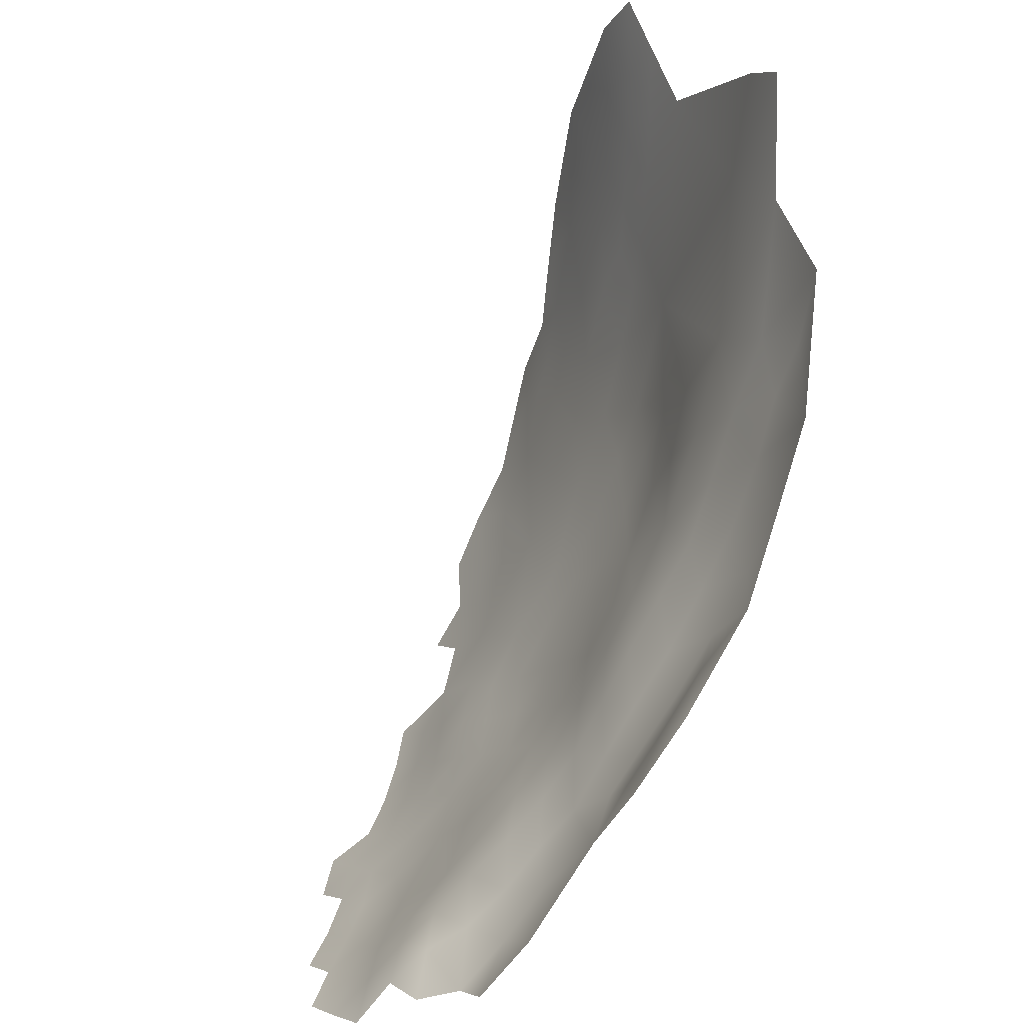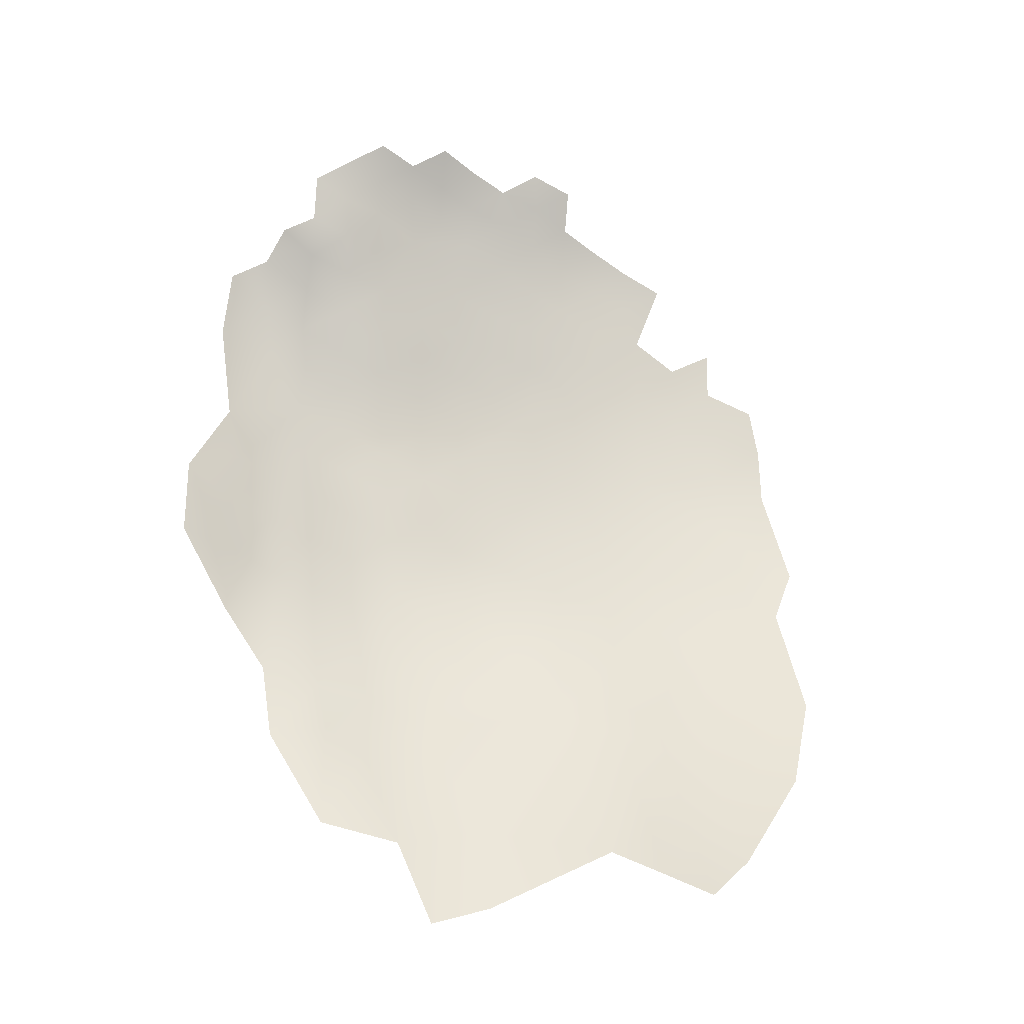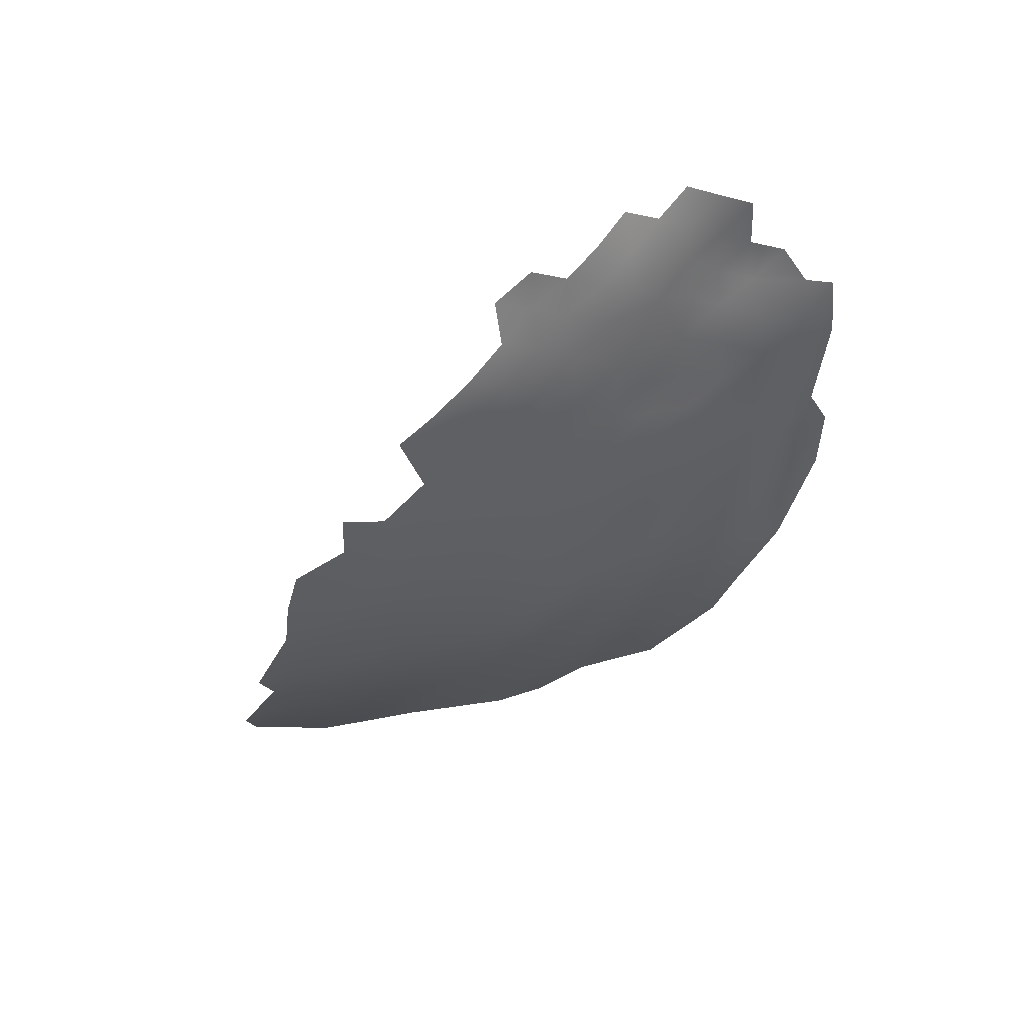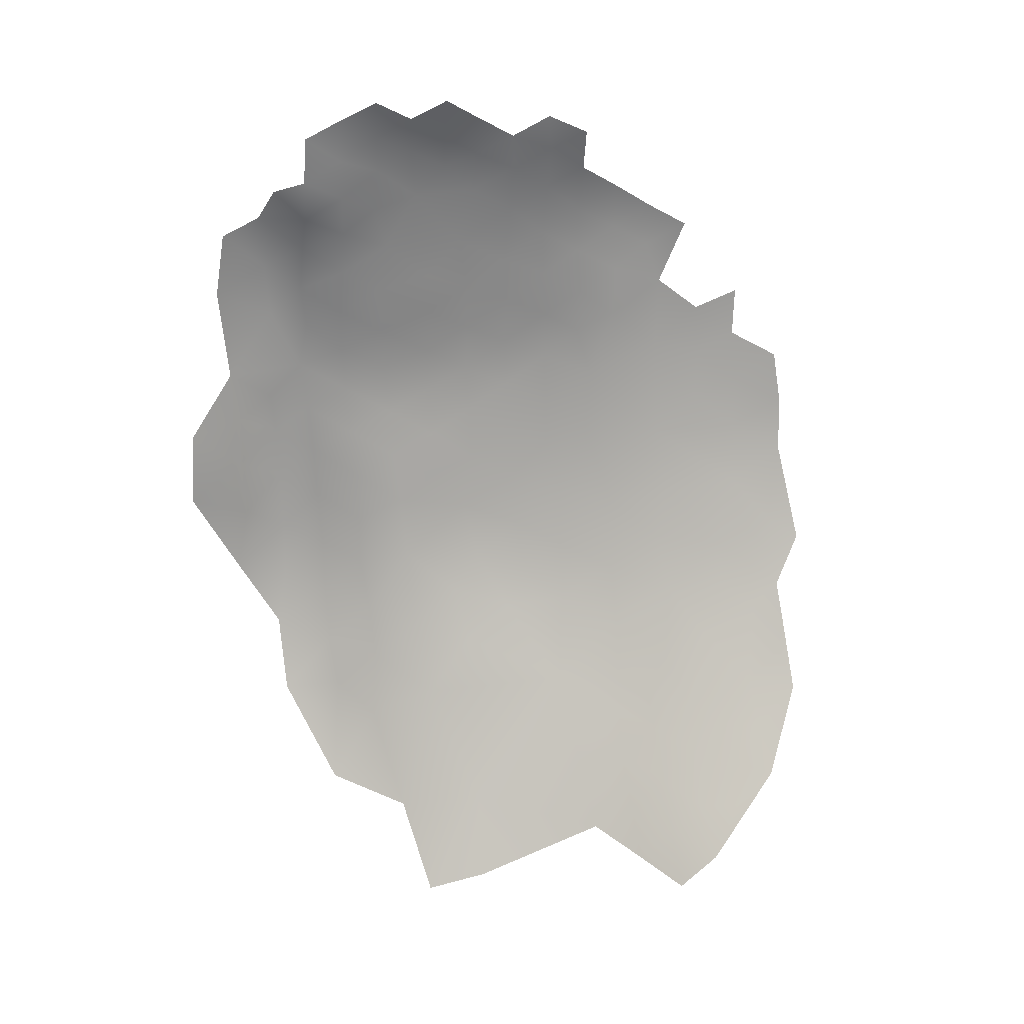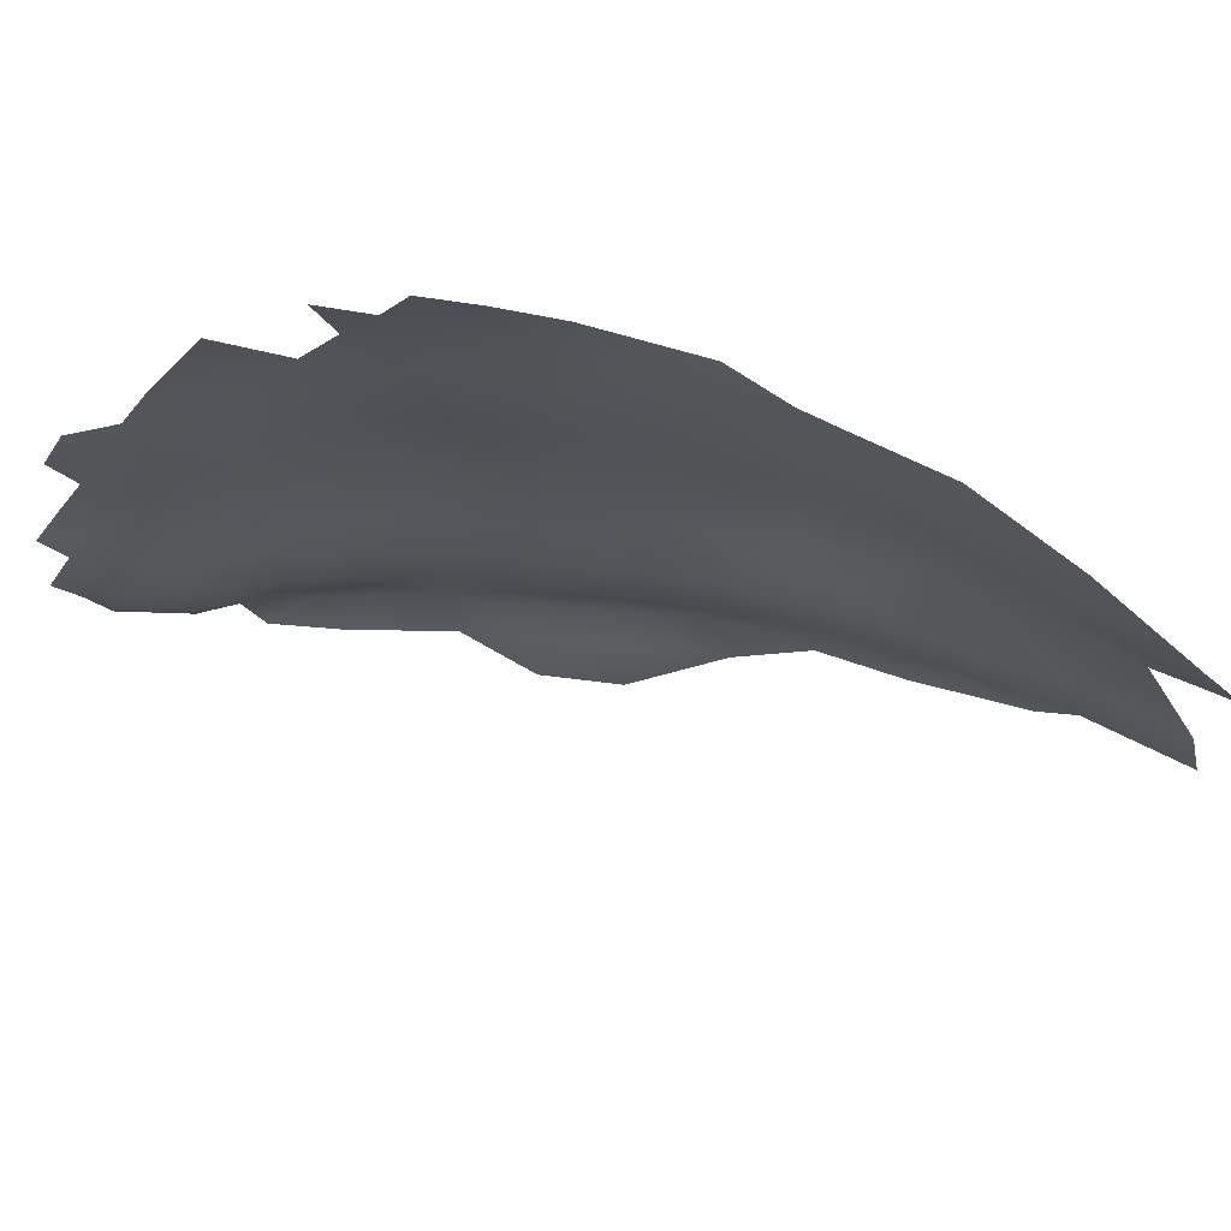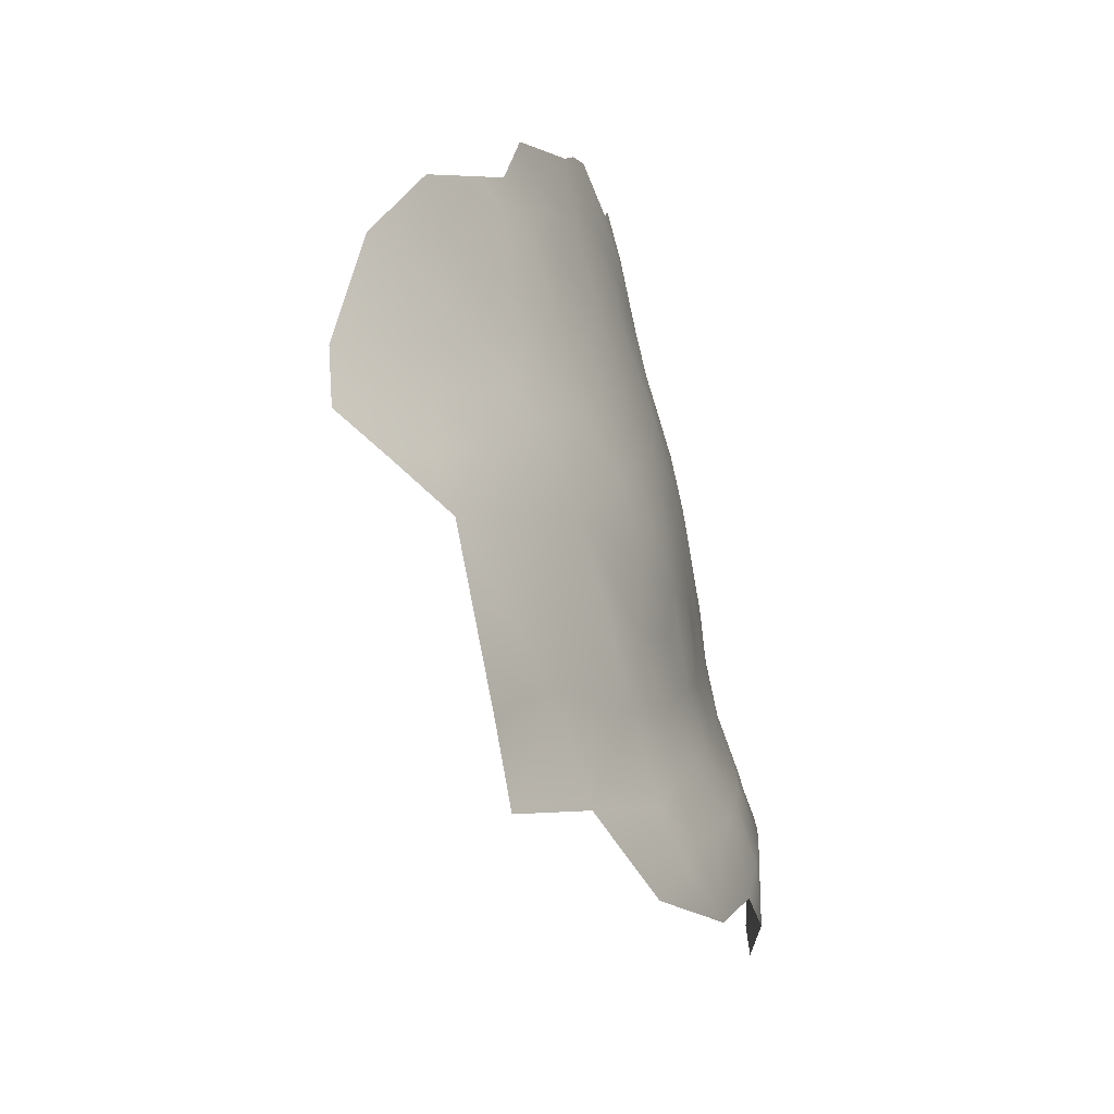
<metadata>
{"format":"obj","ext":"obj","renderer":"f3d","projection":"perspective","resolution":1024,"background":"white","views":[{"elev":-77.5,"azim":140.8,"up":"+Y"},{"elev":-5.5,"azim":67.4,"up":"+Z"},{"elev":41.8,"azim":-132.8,"up":"+Z"},{"elev":28.9,"azim":73.1,"up":"+Z"},{"elev":55.0,"azim":86.8,"up":"+Y"},{"elev":6.0,"azim":173.3,"up":"+Y"}]}
</metadata>
<code>
v -467.6 428.4 372.6
v -471.7 428.3 377.8
v -474.2 433.4 384.2
v -469.2 433.4 377.8
v -471.3 422.7 373.5
v -464 433.8 371.6
v -463.2 427.7 366.9
v -465.3 422.6 366.1
v -470.9 440 383.4
v -476.3 417.3 376
v -479.9 417.3 381
v -476.4 411.7 371.8
v -480.7 412.4 378.3
v -483.8 413.2 383.3
v -471 417 369
v -470.3 411.7 363.8
v -465.6 416.8 362.2
v -481.7 420.9 386.4
v -472 405.7 360.9
v -465.6 411.6 357.8
v -459.7 416.8 355
v -476 423.4 380.1
v -459.6 422.7 359.7
v -475 438.9 388.8
v -477.2 440.1 393.1
v -480.6 440.2 398.2
v -483.5 439.9 403.1
v -485.9 440.1 408.1
v -483.1 444.4 405.3
v -486.2 436.9 406
v -480.8 427.8 389.9
v -487.3 431.4 403.9
v -484 436.4 401.2
v -480.3 436.1 395
v -484.2 431.5 397.7
v -499.7 407.6 411.6
v -504.3 418 463.1
v -503.3 423.6 459.5
v -503.1 423.1 453
v -501.8 429.2 456.2
v -504.4 417.9 456.1
v -503.5 418 448.9
v -505.1 412.1 452.3
v -505.4 412 459.3
v -504.6 412.5 466.5
v -503.2 412.6 472.8
v -505.8 407 463.5
v -504.8 407.3 470.1
v -506.2 401.6 467
v -502.8 417.6 441.5
v -504.4 412.3 445.3
v -504.3 411.8 438.6
v -505.7 406.5 441.5
v -506 406.5 448.6
v -502.5 413.6 431.4
v -503.7 406.3 426.4
v -505.3 406.4 434.1
v -507.1 400 436.8
v -506.1 400 429.5
v -501.9 425.1 446.8
v -499.9 431.1 442
v -498.6 437.3 444.8
v -497.3 436.7 437.8
v -498.6 431.2 434.6
v -495.5 436.7 430.1
v -494.1 443.1 434.4
v -491.9 443.6 427
v -493.6 436.2 422.6
v -496.9 430.4 427.3
v -500.5 424.3 436.3
v -490.5 435.3 413.7
v -497.1 423.8 421.5
v -504.6 400 422
v -502.5 406 419.1
v -501 412.5 421.4
v -502.6 399.9 413.9
v -504.8 393.4 417.6
v -506.6 393.6 425.4
v -500.5 400 406
v -496.7 407.1 402.3
v -492.2 414.6 399.4
v -491.3 422.3 404.6
v -493.3 424.6 411.7
v -486.6 423.3 396.2
v -495.9 415.7 409.5
v -488.1 414.3 391.1
v -493.3 406.3 393.9
v -487.2 403.8 382
v -500.3 393 401
v -503.2 391.6 409.2
v -506.2 406.2 455.7
v -504.9 386.9 414.6
v -506.7 387.1 421.8
v -504.9 381 411
v -506.7 380.5 418.5
v -508.6 380.4 426
v -507.7 374 415.5
v -509.3 373.8 422.9
v -502.3 381.4 401.8
v -504.6 373.6 400.5
v -506.1 374.1 407.7
v -508.2 368 403.2
v -501.7 374.3 392.8
v -497.8 381.4 390.3
v -498.6 388.7 395.4
v -494.7 389.9 387.8
v -492.7 382.5 379.7
v -498.5 374.3 385
v -495.7 397.1 392.7
v -503 367.5 386.8
v -506.1 367.6 395
v -495 372.9 375.7
v -497.7 366.8 373.3
v -510.8 373.7 430.1
v -511.4 373.4 436.9
v -509.9 380.1 433.7
v -513.8 366.8 434
v -513.9 368.2 440.9
v -514.8 361.8 428.6
v -511.3 367.8 419.6
v -510.1 367.9 411.7
v -513.1 362.1 414.8
v -514.1 362.2 422.7
v -511.5 362.1 405.7
v -512.5 367.6 426.6
v -514 367.7 447.3
v -499.8 367.9 379.9
v -511.3 373.5 443.7
v -506 390.6 479
v -506.1 395.8 475.7
v -507.5 385.2 476.1
v -507.6 379.7 479.2
v -505.5 401.1 472.6
v -504.2 406.7 475.6
v -507.3 395.7 469.6
v -507.5 390.5 472.8
v -508 395.2 463.4
v -507.7 393.7 432.6
v -508.3 393.9 439.8
v -493.4 365.2 365.2
v -486 375.4 362.2
v -481.8 387.7 363.8
v -475.1 386.6 352.6
v -476.6 377.6 350.6
v -509.8 379.7 440.2
v -509.5 374.5 476.3
v -508.9 379.9 473.2
v -509.8 374.2 469.6
v -511 369.1 473.3
v -508.6 385.4 470.6
v -508.7 390.7 467.6
v -509 385.9 463.1
v -509.4 380 467.6
v -513 355.5 417.6
v -514.2 356.3 425.2
v -511.7 356 409.1
v -513.3 348.1 423.3
v -515.4 355.4 432.8
v -508.3 387.1 429.2
v -497.6 400.6 398.6
v -509.9 374.3 463.5
v -490 443.1 419
v -511.9 347.1 412.5
v -507.1 401.1 459.9
v -508.3 394 446.7
v -508.7 393.1 454.7
v -508.9 387.6 449.3
v -507.4 400.1 451
v -509 387.5 442.9
v -508.9 387.4 436
v -509.9 380 447.2
v -507 400.5 444.4
v -510.9 368.6 466.2
v -511.6 368.5 459.9
v -507.4 359.5 389.6
v -509.6 361.5 397.3
v -502.5 359.4 378.9
v -509.8 379.3 461.1
v -510 381.2 454.6
v -510.8 374 450.6
v -510.5 374.3 457.3
v -513.7 364.1 464.3
v -516.6 361.9 459.2
v -516.8 362.4 451
v -517.4 356.1 456.4
v -517.1 354.5 446.7
v -516.2 362.9 442.7
v -513.5 368.2 454.3
v -510.7 353.9 399.5
f 27 28 29
f 33 32 30
f 135 151 136
f 35 32 33
f 35 33 34
f 150 153 147
f 27 33 30
f 27 30 28
f 26 34 33
f 26 33 27
f 147 146 132
f 178 181 161
f 131 136 150
f 135 130 133
f 137 151 135
f 118 187 126
f 147 131 150
f 147 132 131
f 164 49 47
f 136 130 135
f 181 178 179
f 46 45 48
f 25 34 26
f 151 150 136
f 125 123 119
f 135 133 49
f 173 148 161
f 129 130 136
f 129 136 131
f 43 54 91
f 43 91 44
f 38 39 41
f 1 2 4
f 40 39 38
f 50 52 51
f 51 52 53
f 134 46 48
f 48 45 47
f 48 47 49
f 48 133 134
f 48 49 133
f 123 125 120
f 148 147 153
f 155 158 119
f 43 51 54
f 115 128 145
f 169 165 139
f 169 167 165
f 13 14 11
f 13 11 10
f 60 42 39
f 116 115 145
f 41 37 38
f 54 51 53
f 54 53 172
f 10 12 13
f 43 42 51
f 50 51 42
f 41 43 44
f 148 149 146
f 148 146 147
f 5 2 1
f 5 22 2
f 184 126 187
f 161 181 174
f 161 174 173
f 159 170 138
f 182 173 174
f 170 169 139
f 166 168 165
f 64 70 61
f 57 53 52
f 138 58 59
f 138 170 139
f 138 139 58
f 150 152 153
f 150 151 152
f 171 128 180
f 180 179 171
f 180 181 179
f 155 119 123
f 171 145 128
f 168 54 172
f 165 168 172
f 41 39 42
f 41 42 43
f 6 1 4
f 167 166 165
f 184 188 126
f 188 174 181
f 56 74 73
f 56 73 59
f 149 148 173
f 59 78 138
f 59 73 78
f 3 24 9
f 161 148 153
f 178 153 152
f 178 161 153
f 114 115 116
f 52 55 57
f 44 47 45
f 159 138 78
f 159 78 93
f 100 102 101
f 114 117 115
f 114 125 117
f 44 37 41
f 44 45 37
f 137 135 49
f 137 49 164
f 56 55 75
f 123 120 122
f 117 125 119
f 63 64 61
f 63 61 62
f 118 115 117
f 118 128 115
f 67 68 65
f 69 65 68
f 121 122 120
f 22 10 11
f 66 65 63
f 74 56 75
f 66 67 65
f 126 128 118
f 77 93 78
f 77 78 73
f 50 42 60
f 96 93 95
f 96 159 93
f 57 59 58
f 67 162 68
f 98 120 125
f 98 125 114
f 3 4 2
f 188 181 180
f 95 92 94
f 5 10 22
f 91 47 44
f 91 164 47
f 57 55 56
f 57 56 59
f 96 98 114
f 168 91 54
f 70 60 61
f 70 50 60
f 15 17 16
f 92 93 77
f 92 95 93
f 187 186 184
f 17 20 16
f 103 104 108
f 183 188 184
f 65 64 63
f 90 76 79
f 97 120 98
f 97 121 120
f 71 68 162
f 95 97 98
f 95 98 96
f 90 92 77
f 90 77 76
f 89 90 79
f 126 188 180
f 126 180 128
f 26 27 29
f 94 101 97
f 94 97 95
f 154 157 155
f 111 102 100
f 58 53 57
f 58 172 53
f 96 114 116
f 7 1 6
f 22 11 18
f 76 77 73
f 76 73 74
f 110 103 108
f 102 124 121
f 101 102 121
f 101 121 97
f 4 3 9
f 157 154 163
f 103 111 100
f 80 160 79
f 139 165 172
f 139 172 58
f 159 116 170
f 159 96 116
f 185 183 184
f 185 184 186
f 160 89 79
f 82 85 83
f 99 100 101
f 99 101 94
f 110 111 103
f 19 16 20
f 107 112 108
f 107 108 104
f 15 10 5
f 15 12 10
f 189 156 124
f 23 17 8
f 23 8 7
f 154 123 122
f 154 155 123
f 87 160 80
f 156 163 154
f 76 74 36
f 107 104 106
f 87 109 160
f 108 112 127
f 108 127 110
f 167 171 179
f 177 110 127
f 177 175 110
f 31 84 35
f 69 64 65
f 183 182 174
f 183 174 188
f 111 175 176
f 111 110 175
f 8 17 15
f 124 122 121
f 171 169 145
f 171 167 169
f 71 28 30
f 170 145 169
f 170 116 145
f 113 127 112
f 79 76 36
f 79 36 80
f 176 189 124
f 81 86 87
f 81 87 80
f 166 137 164
f 137 152 151
f 16 12 15
f 105 109 106
f 105 106 104
f 179 178 152
f 84 86 81
f 81 85 82
f 81 82 84
f 17 21 20
f 17 23 21
f 168 166 164
f 168 164 91
f 80 85 81
f 80 36 85
f 156 122 124
f 156 154 122
f 60 39 40
f 187 118 117
f 1 7 8
f 176 102 111
f 176 124 102
f 89 109 105
f 89 160 109
f 14 18 11
f 34 31 35
f 8 15 5
f 8 5 1
f 34 25 24
f 25 9 24
f 157 158 155
f 86 88 87
f 86 14 88
f 84 31 18
f 84 32 35
f 84 82 32
f 88 14 13
f 50 55 52
f 103 100 99
f 189 176 175
f 90 94 92
f 158 117 119
f 89 105 99
f 113 177 127
f 3 2 22
f 86 84 18
f 86 18 14
f 71 30 32
f 75 36 74
f 166 152 137
f 19 12 16
f 162 28 71
f 104 103 99
f 104 99 105
f 72 69 68
f 90 89 99
f 90 99 94
f 158 187 117
f 70 55 50
f 88 109 87
f 69 70 64
f 6 4 9
f 85 72 83
f 162 29 28
f 72 75 55
f 158 186 187
f 144 142 143
f 144 141 142
f 189 163 156
f 71 72 68
f 71 83 72
f 83 32 82
f 83 71 32
f 85 36 75
f 85 75 72
f 23 7 6
f 140 113 112
f 88 13 12
f 88 106 109
f 141 140 112
f 142 19 143
f 140 177 113
f 141 112 107
f 88 107 106
f 107 142 141
f 19 88 12
f 88 142 107
f 88 19 142
f 179 166 167
f 166 179 152
f 31 22 18
f 3 34 24
f 31 3 22
f 3 31 34
f 72 70 69
f 72 55 70

</code>
